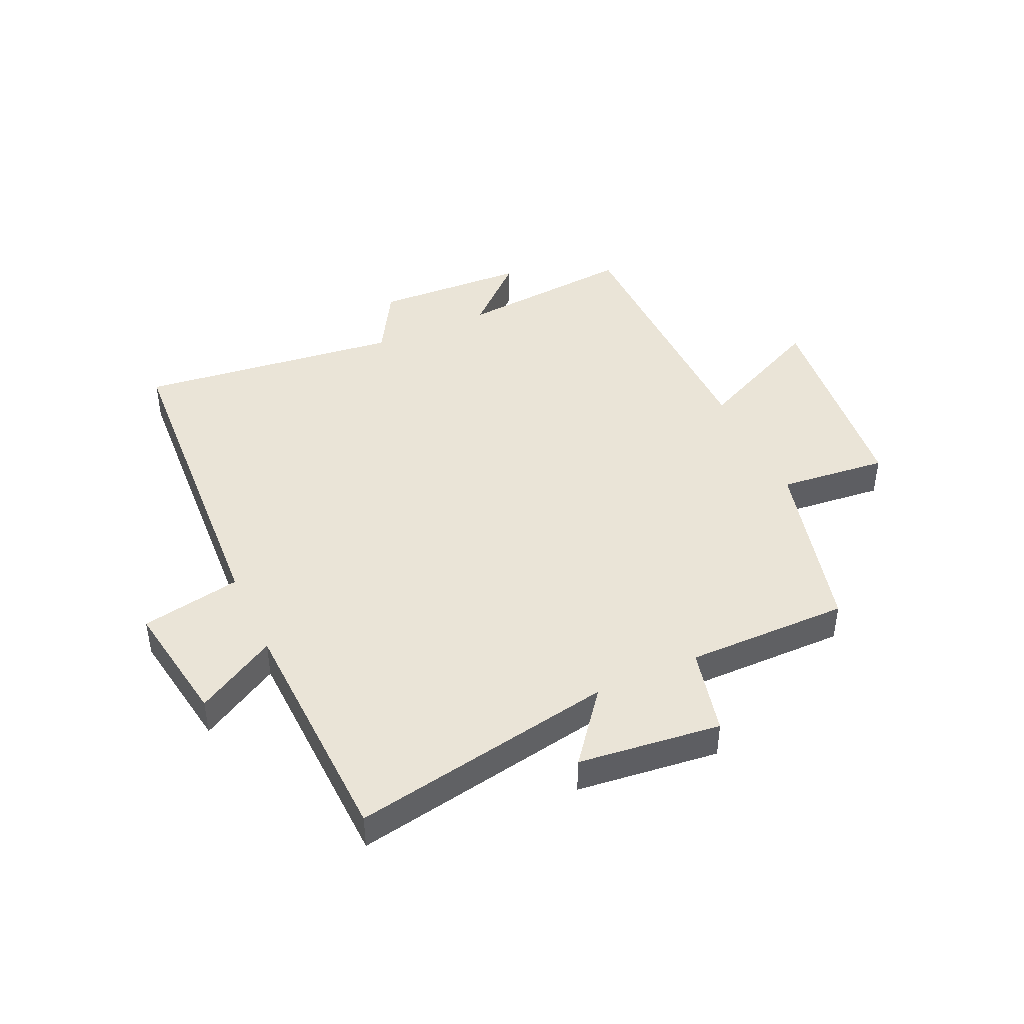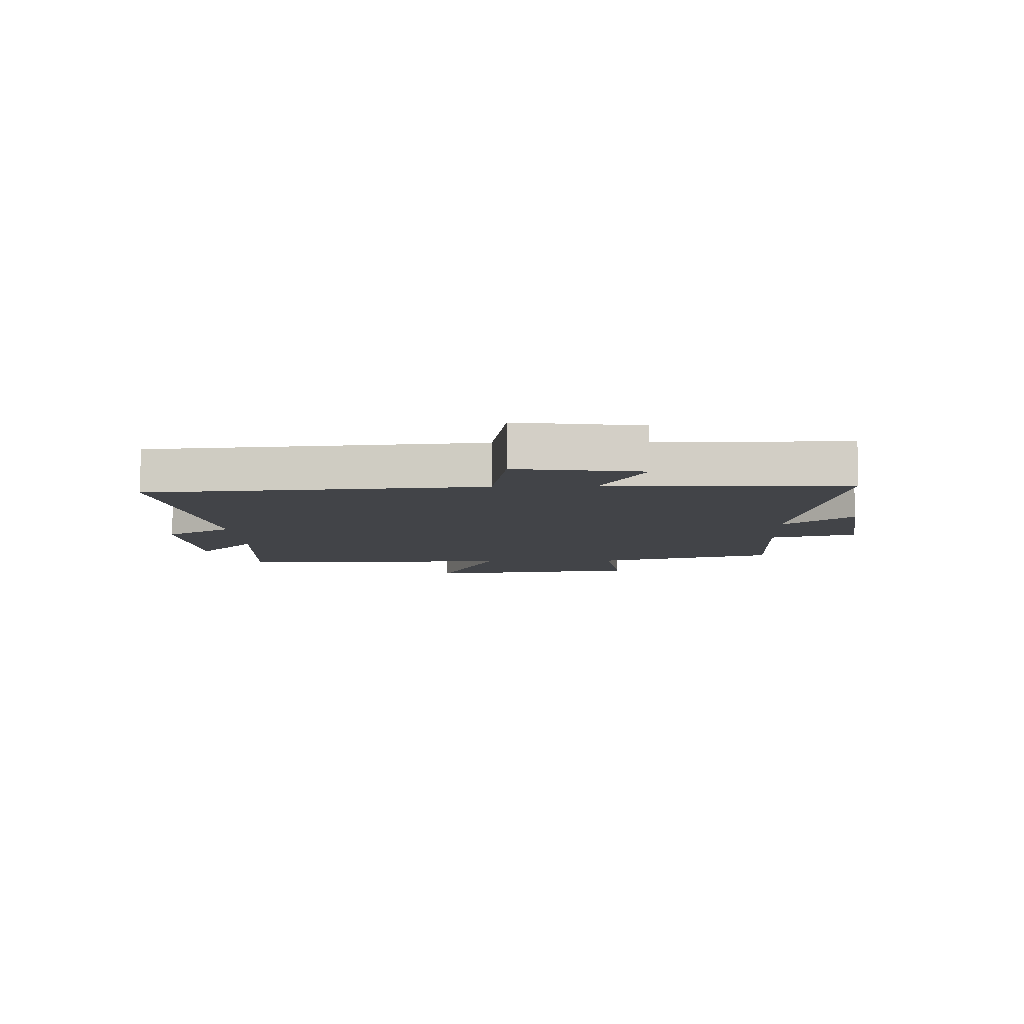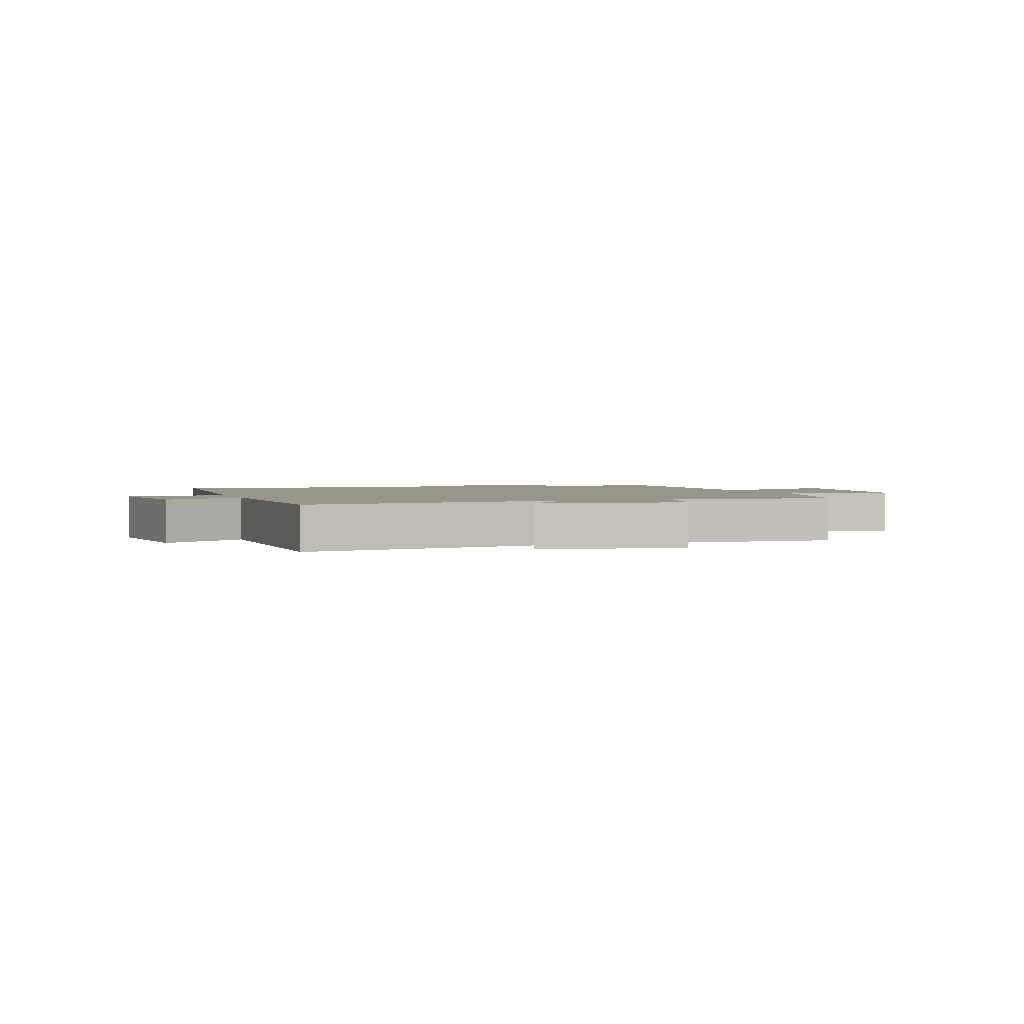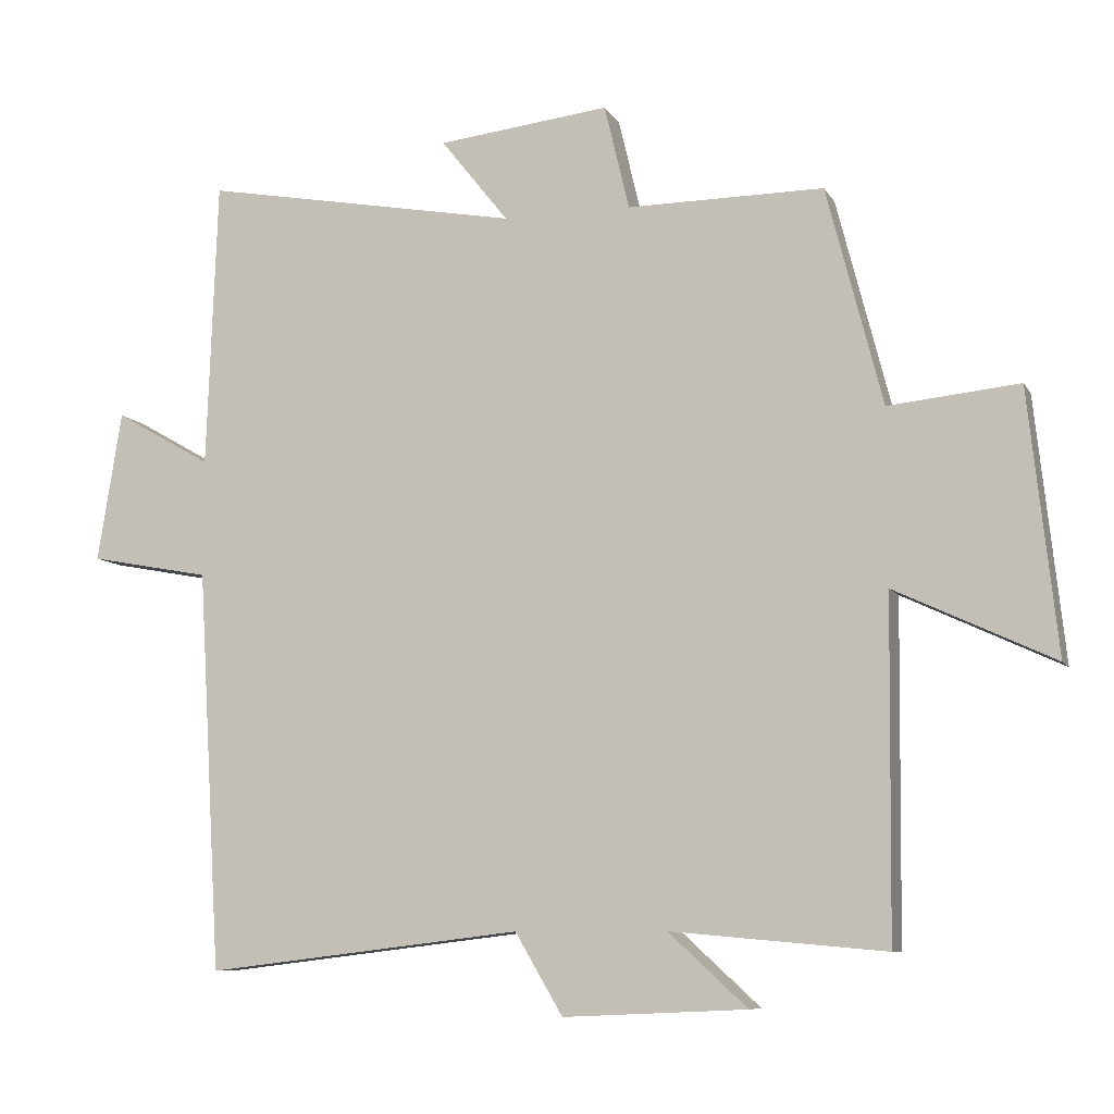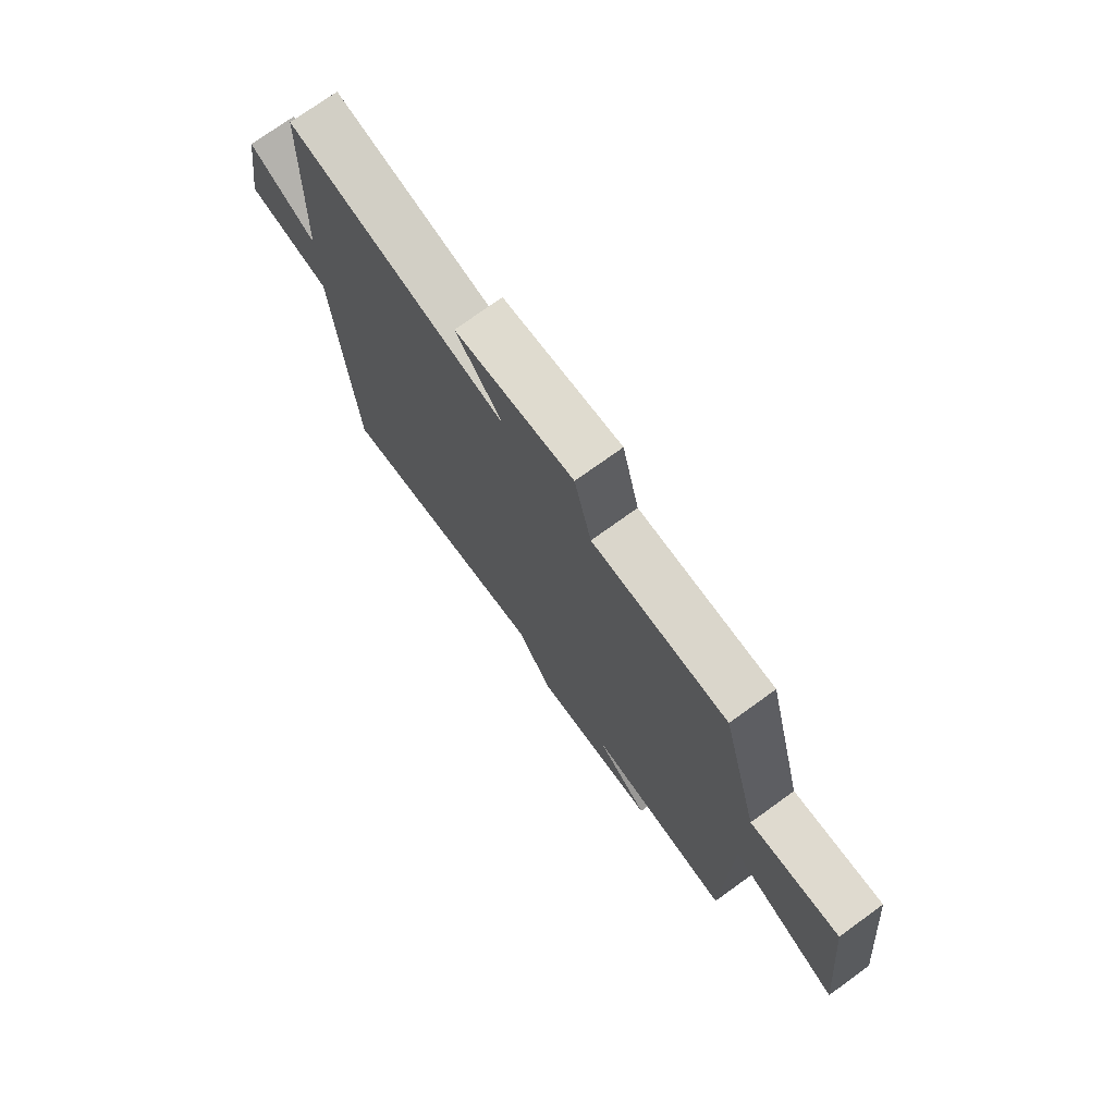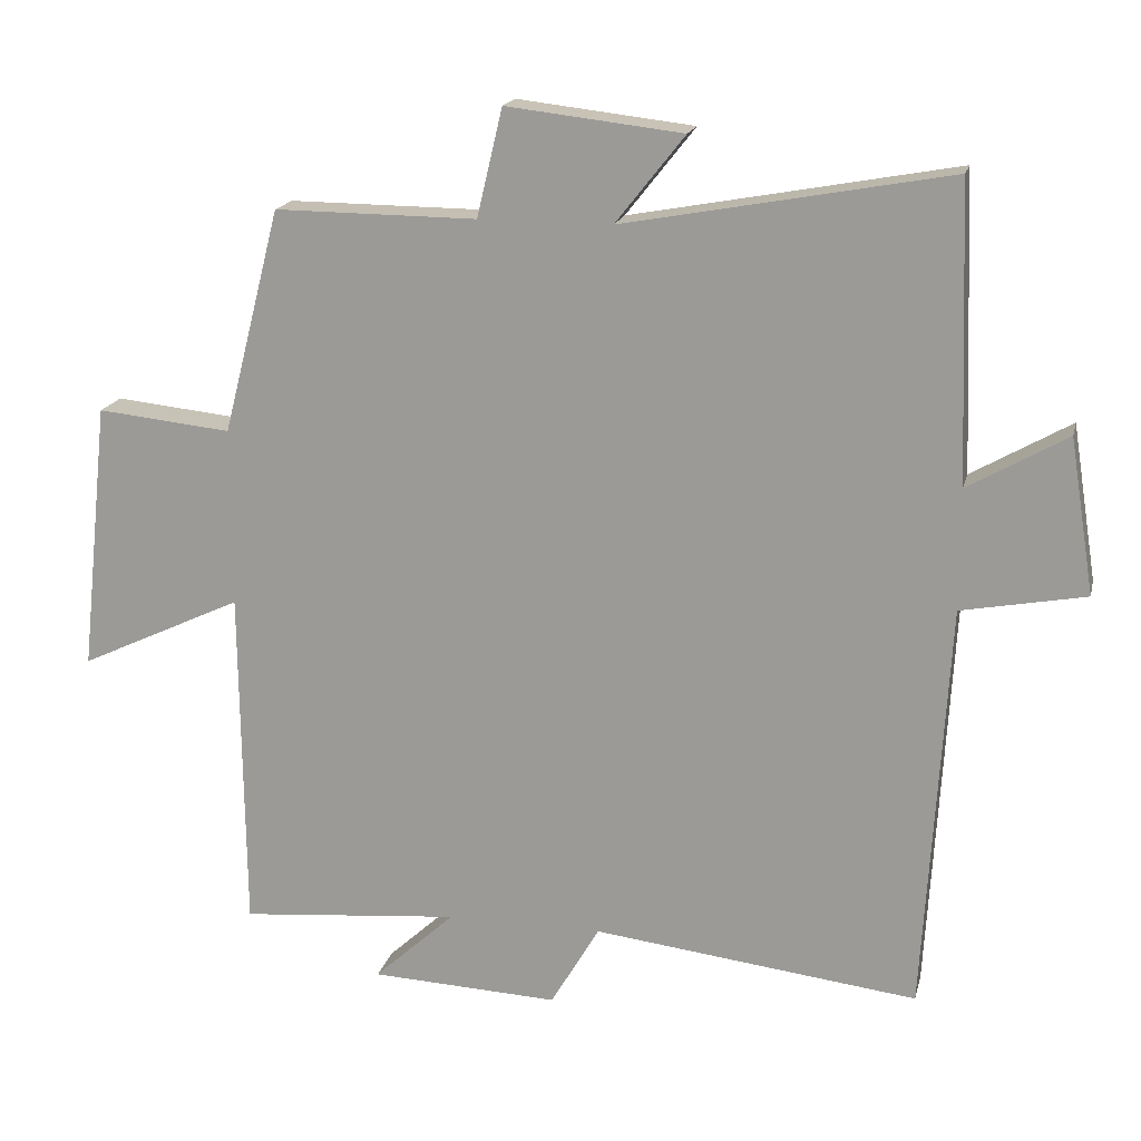
<metadata>
{"format":"obj","ext":"obj","renderer":"f3d","projection":"perspective","resolution":1024,"background":"white","views":[{"elev":43.6,"azim":-24.6,"up":"+Y"},{"elev":-8.1,"azim":-87.3,"up":"+Y"},{"elev":2.0,"azim":-17.9,"up":"+Y"},{"elev":-8.5,"azim":18.1,"up":"+Z"},{"elev":74.2,"azim":54.2,"up":"+Z"},{"elev":17.5,"azim":-167.0,"up":"+Z"}]}
</metadata>
<code>
v 0.495 0.07 -0.527
v 0.193 0.07 -0.5
v 0.304 0.07 -0.602
v 0.046 0.07 -0.614
v -0.021 0.07 -0.5
v -0.467 0.07 -0.554
v -0.5 0.07 0.01
v -0.67 0.07 0.042
v -0.636 0.07 0.254
v -0.5 0.07 0.176
v -0.485 0.07 0.582
v -0.038 0.07 0.5
v -0.133 0.07 0.62
v 0.109 0.07 0.648
v 0.144 0.07 0.5
v 0.421 0.07 0.502
v 0.5 0.07 0.194
v 0.684 0.07 0.213
v 0.724 0.07 -0.157
v 0.5 0.07 -0.052
v 0.495 0 -0.527
v 0.193 0 -0.5
v 0.304 0 -0.602
v 0.046 0 -0.614
v -0.021 0 -0.5
v -0.467 0 -0.554
v -0.5 0 0.01
v -0.67 0 0.042
v -0.636 0 0.254
v -0.5 0 0.176
v -0.485 0 0.582
v -0.038 0 0.5
v -0.133 0 0.62
v 0.109 0 0.648
v 0.144 0 0.5
v 0.421 0 0.502
v 0.5 0 0.194
v 0.684 0 0.213
v 0.724 0 -0.157
v 0.5 0 -0.052
f 17 18 19 20
f 20 1 2
f 17 20 2
f 16 17 2
f 15 16 2
f 12 13 14 15
f 12 15 2
f 10 11 12 2
f 7 8 9 10
f 5 6 7 10
f 5 10 2
f 2 3 4 5
f 40 39 38 37
f 22 21 40
f 22 40 37
f 22 37 36
f 22 36 35
f 35 34 33 32
f 22 35 32
f 22 32 31 30
f 30 29 28 27
f 30 27 26 25
f 22 30 25
f 25 24 23 22
f 1 21 22 2
f 2 22 23 3
f 3 23 24 4
f 4 24 25 5
f 5 25 26 6
f 6 26 27 7
f 7 27 28 8
f 8 28 29 9
f 9 29 30 10
f 10 30 31 11
f 11 31 32 12
f 12 32 33 13
f 13 33 34 14
f 14 34 35 15
f 15 35 36 16
f 16 36 37 17
f 17 37 38 18
f 18 38 39 19
f 19 39 40 20
f 20 40 21 1

</code>
